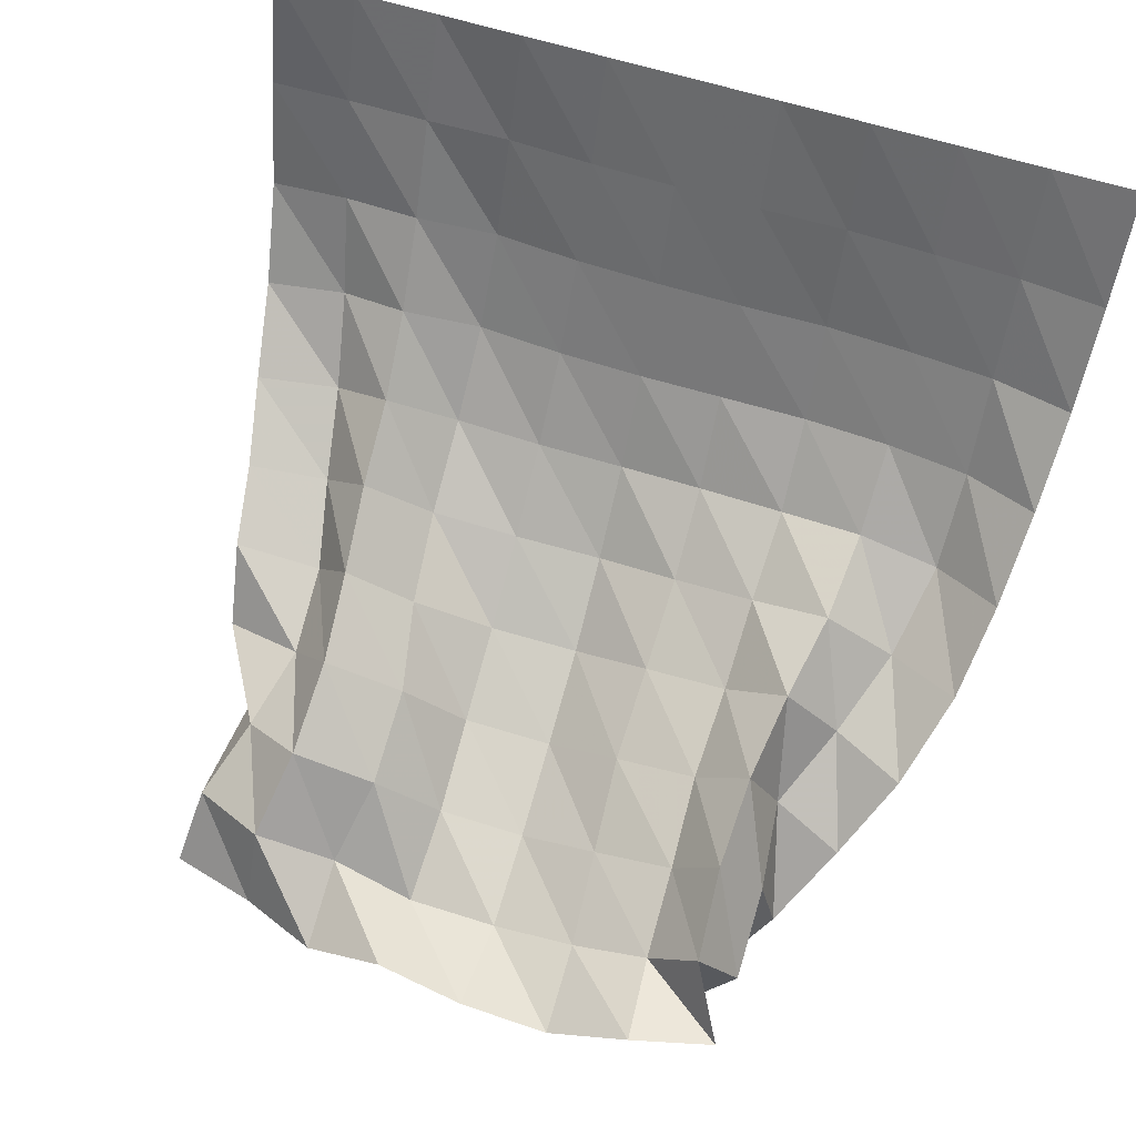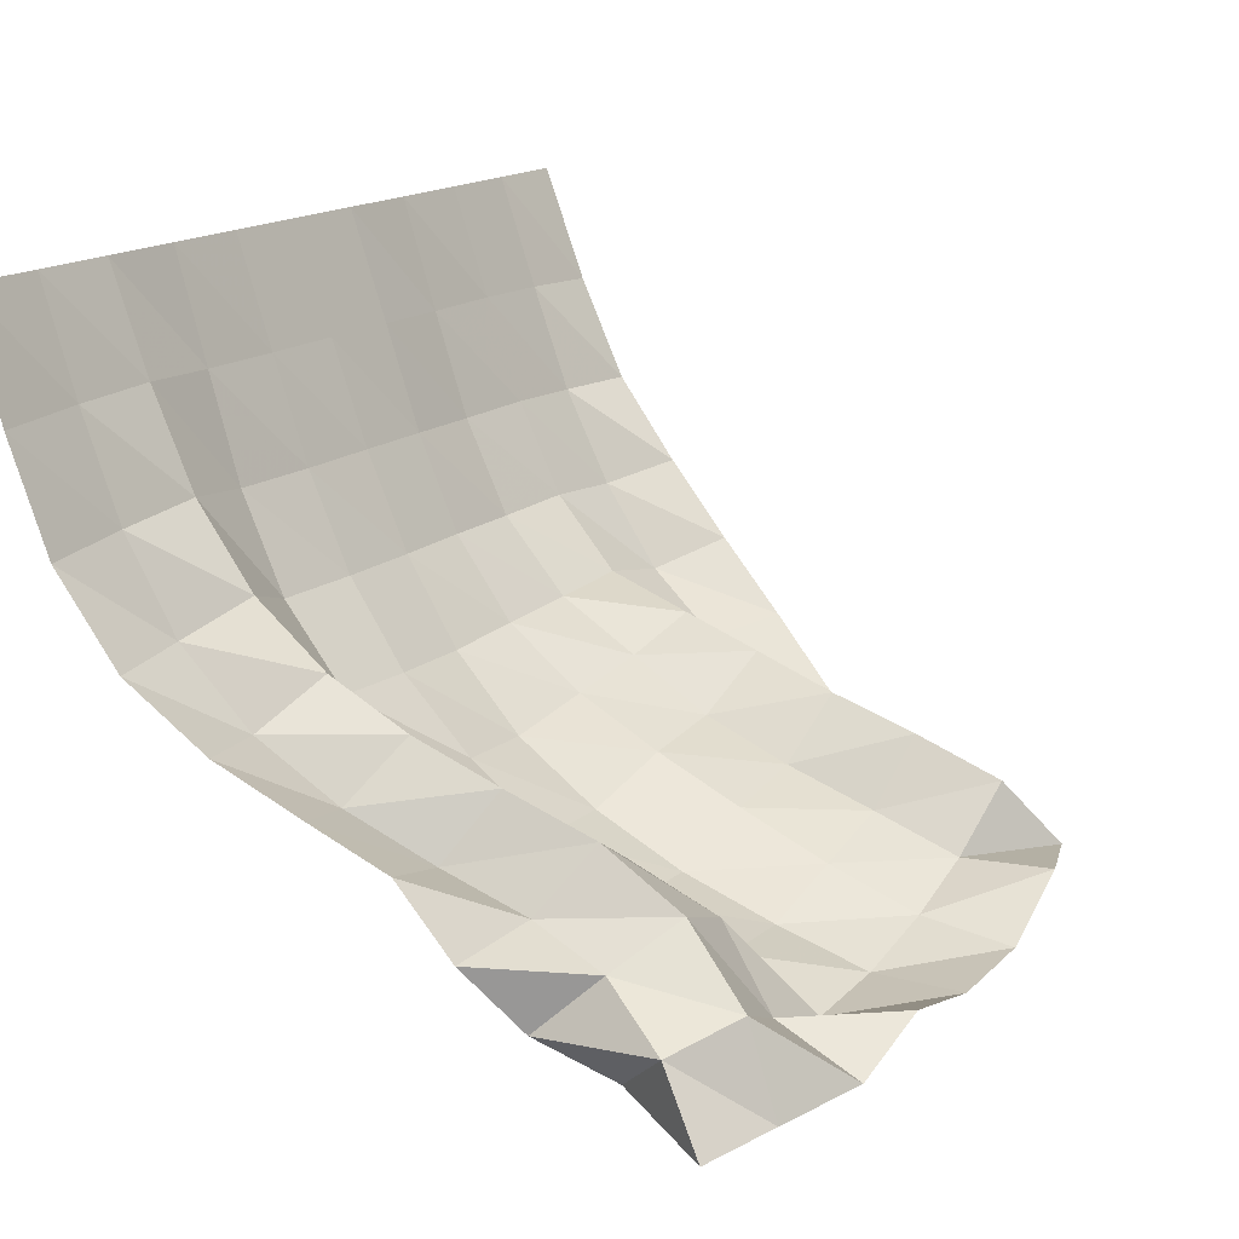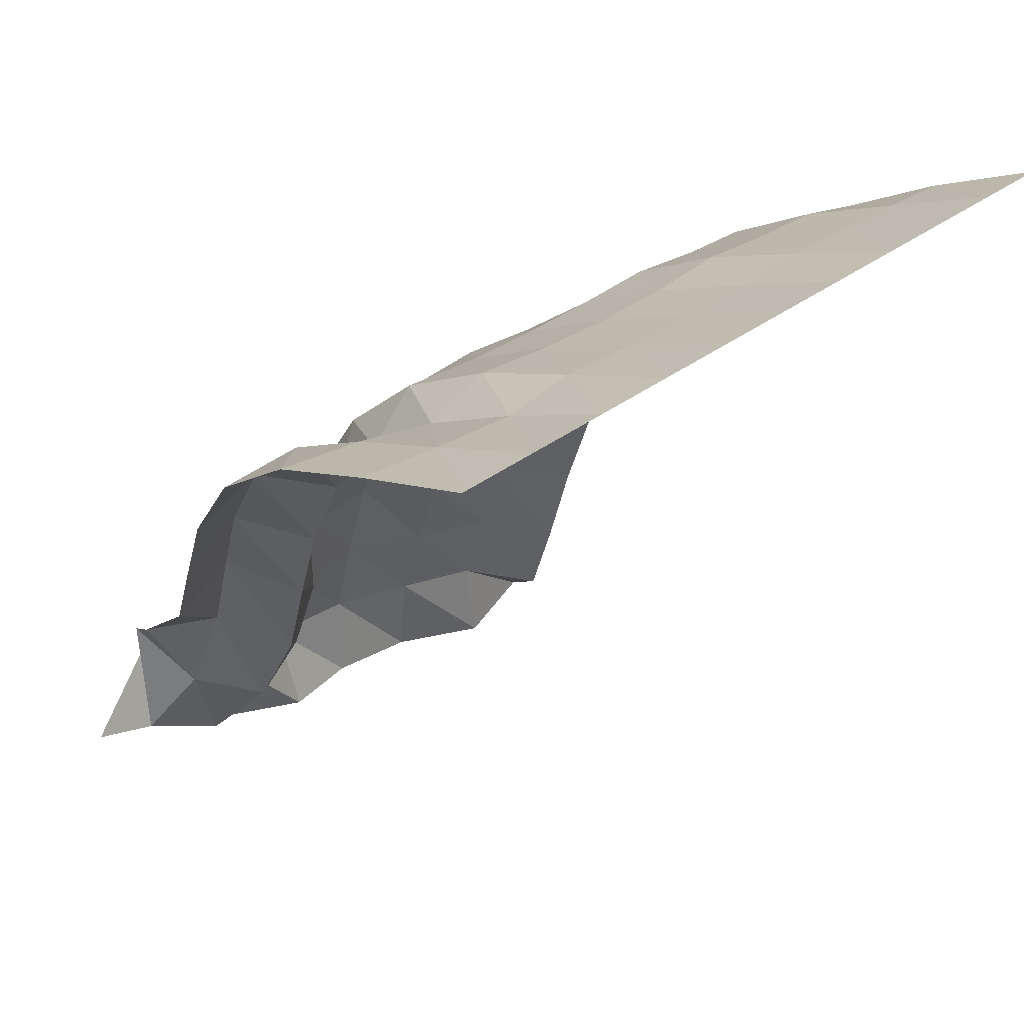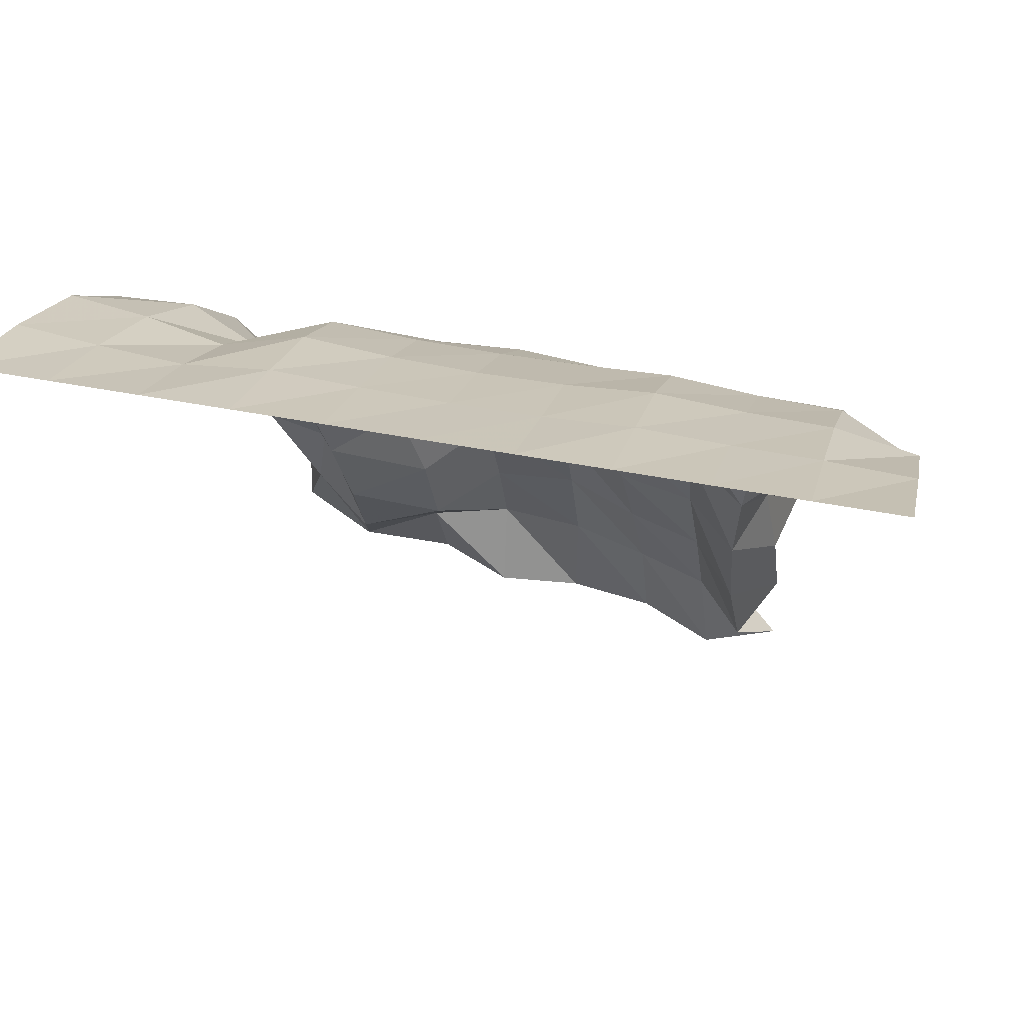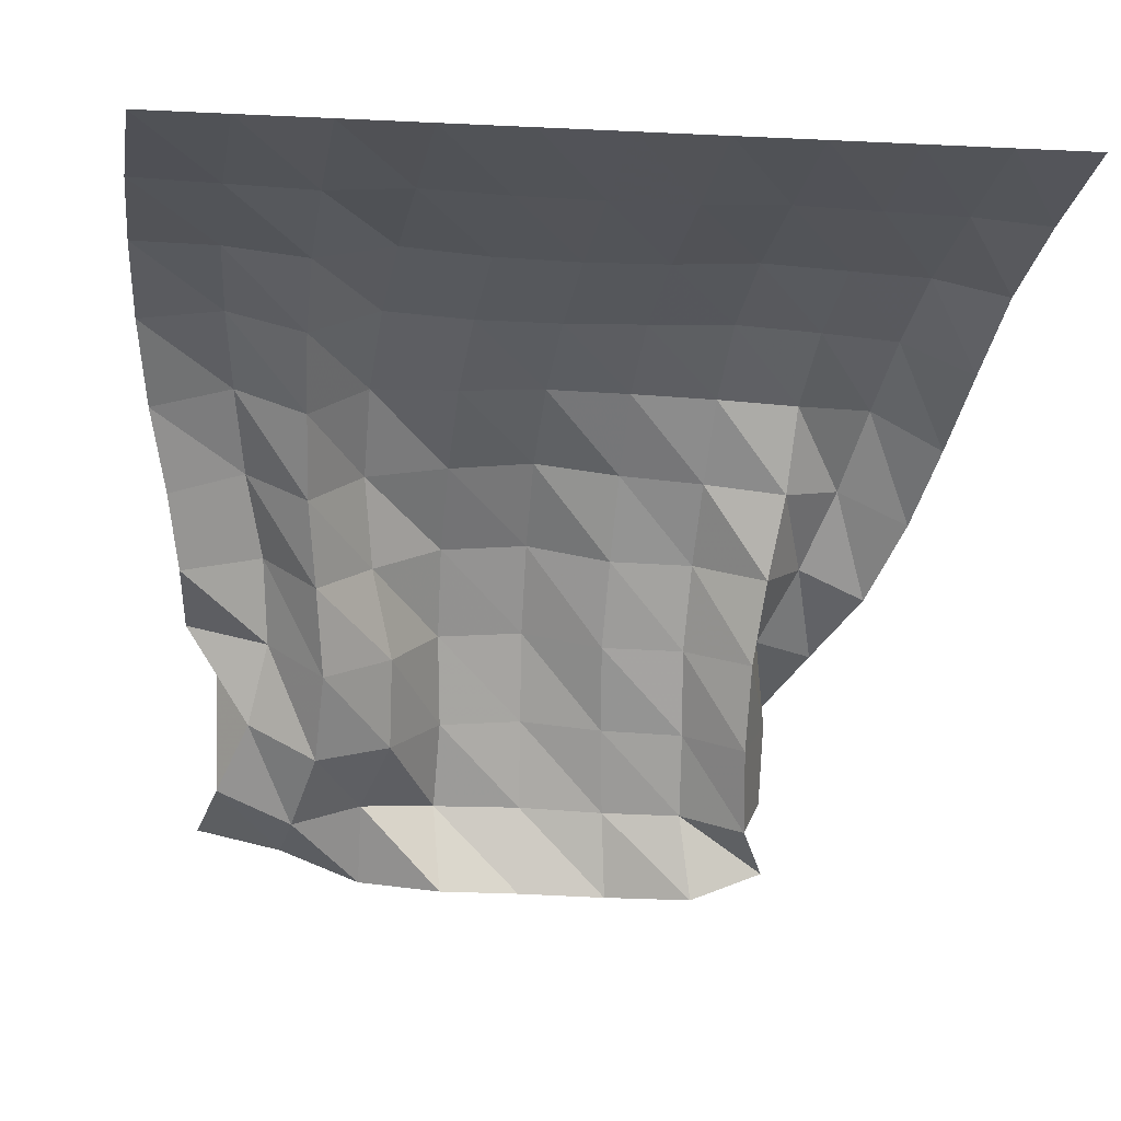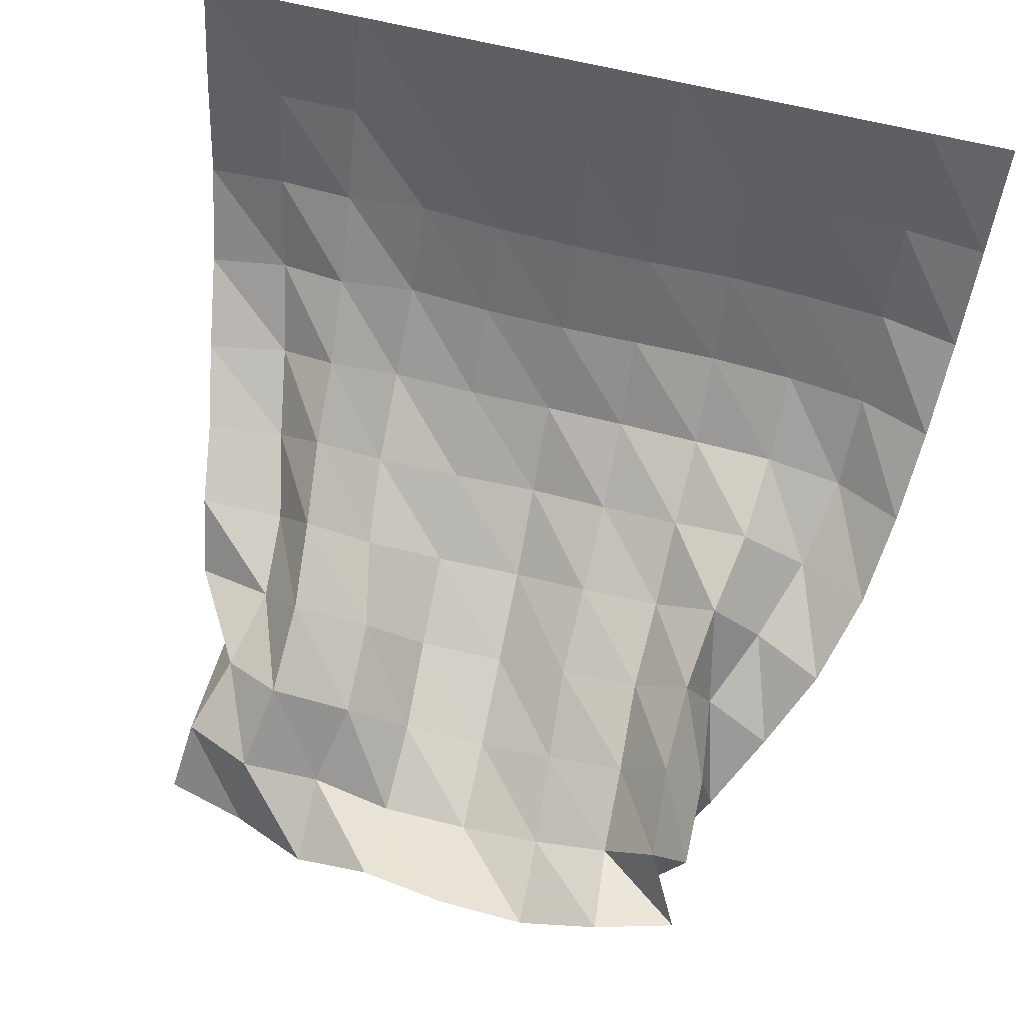
<metadata>
{"format":"obj","ext":"obj","renderer":"f3d","projection":"perspective","resolution":1024,"background":"white","views":[{"elev":55.1,"azim":19.7,"up":"+Z"},{"elev":16.3,"azim":-58.8,"up":"+Z"},{"elev":31.5,"azim":-48.1,"up":"+Y"},{"elev":39.7,"azim":14.3,"up":"+Y"},{"elev":-3.2,"azim":-11.1,"up":"+Y"},{"elev":59.7,"azim":15.0,"up":"+Z"}]}
</metadata>
<code>
v  -2.2e-05  6  -0.000752
v  0.5  6  -0.001087
v  1  6  -0.00097
v  1.5  6  -0.001051
v  2  6  -0.001056
v  2.5  6  -0.001053
v  3  6  -0.001069
v  3.5  6  -0.001093
v  4  6  -0.001068
v  4.5  6  -0.001118
v  5  6  -0.000766
v  0.01088  5.811  -0.6742
v  0.5006  5.787  -0.6333
v  0.9992  5.766  -0.6084
v  1.489  5.801  -0.6293
v  1.993  5.781  -0.6262
v  2.492  5.772  -0.6224
v  2.993  5.772  -0.6257
v  3.494  5.79  -0.6338
v  3.999  5.773  -0.6284
v  4.486  5.763  -0.6344
v  4.974  5.728  -0.6497
v  0.04629  5.599  -1.295
v  0.5305  5.578  -1.231
v  1.005  5.513  -1.163
v  1.474  5.605  -1.226
v  1.985  5.563  -1.218
v  2.486  5.549  -1.212
v  2.979  5.554  -1.216
v  3.486  5.581  -1.23
v  3.997  5.551  -1.219
v  4.475  5.529  -1.23
v  4.946  5.433  -1.225
v  0.1048  5.261  -1.809
v  0.588  5.311  -1.769
v  1.027  5.183  -1.625
v  1.457  5.337  -1.769
v  1.973  5.302  -1.763
v  2.48  5.294  -1.759
v  2.967  5.302  -1.758
v  3.482  5.316  -1.765
v  3.99  5.281  -1.745
v  4.468  5.246  -1.77
v  4.903  5.047  -1.689
v  0.1925  4.817  -2.165
v  0.6681  4.935  -2.205
v  1.062  4.774  -1.972
v  1.443  4.955  -2.216
v  1.961  4.961  -2.238
v  2.478  4.98  -2.252
v  2.974  4.961  -2.219
v  3.485  4.936  -2.188
v  3.969  4.903  -2.148
v  4.44  4.896  -2.242
v  4.846  4.649  -2.109
v  0.3093  4.354  -2.427
v  0.7605  4.481  -2.525
v  1.093  4.308  -2.216
v  1.454  4.478  -2.54
v  1.961  4.545  -2.638
v  2.481  4.587  -2.673
v  2.979  4.512  -2.554
v  3.471  4.46  -2.458
v  3.939  4.392  -2.311
v  4.333  4.439  -2.569
v  4.757  4.232  -2.502
v  0.3934  3.926  -2.645
v  0.8848  4.009  -2.776
v  1.162  3.818  -2.423
v  1.526  3.951  -2.736
v  1.97  4.084  -2.982
v  2.498  4.114  -3.007
v  2.975  4.012  -2.805
v  3.467  3.989  -2.73
v  3.859  3.886  -2.443
v  4.157  3.974  -2.797
v  4.587  3.792  -2.858
v  0.4524  3.619  -3.043
v  0.929  3.507  -2.952
v  1.226  3.308  -2.62
v  1.66  3.417  -2.866
v  1.992  3.567  -3.24
v  2.515  3.59  -3.26
v  2.972  3.497  -3.028
v  3.458  3.475  -2.925
v  3.803  3.382  -2.589
v  3.948  3.535  -3.02
v  4.351  3.45  -3.239
v  0.6594  3.354  -3.414
v  0.8264  3.029  -3.096
v  1.21  2.819  -2.892
v  1.678  2.891  -3.077
v  2.03  3.026  -3.423
v  2.541  3.046  -3.45
v  3.015  2.989  -3.26
v  3.494  2.959  -3.107
v  3.797  2.866  -2.738
v  4.022  3.02  -3.135
v  4.095  3.091  -3.59
v  0.8688  2.967  -3.655
v  0.6572  2.629  -3.359
v  1.102  2.427  -3.264
v  1.547  2.526  -3.472
v  2.025  2.517  -3.649
v  2.561  2.505  -3.606
v  3.062  2.472  -3.459
v  3.519  2.457  -3.285
v  3.841  2.366  -2.931
v  4.039  2.527  -3.32
v  3.791  2.643  -3.71
v  1.028  2.533  -3.865
v  0.57  2.372  -3.789
v  1.08  2.245  -3.774
v  1.56  2.044  -3.703
v  2.043  1.995  -3.497
v  2.556  1.966  -3.594
v  3.095  1.939  -3.539
v  3.583  1.936  -3.268
v  4.048  2.09  -3.309
v  3.655  2.304  -3.573
v  3.359  2.706  -3.418
f 1 2 13
f 1 13 12
f 2 3 14
f 2 14 13
f 3 4 15
f 3 15 14
f 4 5 16
f 4 16 15
f 5 6 17
f 5 17 16
f 6 7 18
f 6 18 17
f 7 8 19
f 7 19 18
f 8 9 20
f 8 20 19
f 9 10 21
f 9 21 20
f 10 11 22
f 10 22 21
f 12 13 24
f 12 24 23
f 13 14 25
f 13 25 24
f 14 15 26
f 14 26 25
f 15 16 27
f 15 27 26
f 16 17 28
f 16 28 27
f 17 18 29
f 17 29 28
f 18 19 30
f 18 30 29
f 19 20 31
f 19 31 30
f 20 21 32
f 20 32 31
f 21 22 33
f 21 33 32
f 23 24 35
f 23 35 34
f 24 25 36
f 24 36 35
f 25 26 37
f 25 37 36
f 26 27 38
f 26 38 37
f 27 28 39
f 27 39 38
f 28 29 40
f 28 40 39
f 29 30 41
f 29 41 40
f 30 31 42
f 30 42 41
f 31 32 43
f 31 43 42
f 32 33 44
f 32 44 43
f 34 35 46
f 34 46 45
f 35 36 47
f 35 47 46
f 36 37 48
f 36 48 47
f 37 38 49
f 37 49 48
f 38 39 50
f 38 50 49
f 39 40 51
f 39 51 50
f 40 41 52
f 40 52 51
f 41 42 53
f 41 53 52
f 42 43 54
f 42 54 53
f 43 44 55
f 43 55 54
f 45 46 57
f 45 57 56
f 46 47 58
f 46 58 57
f 47 48 59
f 47 59 58
f 48 49 60
f 48 60 59
f 49 50 61
f 49 61 60
f 50 51 62
f 50 62 61
f 51 52 63
f 51 63 62
f 52 53 64
f 52 64 63
f 53 54 65
f 53 65 64
f 54 55 66
f 54 66 65
f 56 57 68
f 56 68 67
f 57 58 69
f 57 69 68
f 58 59 70
f 58 70 69
f 59 60 71
f 59 71 70
f 60 61 72
f 60 72 71
f 61 62 73
f 61 73 72
f 62 63 74
f 62 74 73
f 63 64 75
f 63 75 74
f 64 65 76
f 64 76 75
f 65 66 77
f 65 77 76
f 67 68 79
f 67 79 78
f 68 69 80
f 68 80 79
f 69 70 81
f 69 81 80
f 70 71 82
f 70 82 81
f 71 72 83
f 71 83 82
f 72 73 84
f 72 84 83
f 73 74 85
f 73 85 84
f 74 75 86
f 74 86 85
f 75 76 87
f 75 87 86
f 76 77 88
f 76 88 87
f 78 79 90
f 78 90 89
f 79 80 91
f 79 91 90
f 80 81 92
f 80 92 91
f 81 82 93
f 81 93 92
f 82 83 94
f 82 94 93
f 83 84 95
f 83 95 94
f 84 85 96
f 84 96 95
f 85 86 97
f 85 97 96
f 86 87 98
f 86 98 97
f 87 88 99
f 87 99 98
f 89 90 101
f 89 101 100
f 90 91 102
f 90 102 101
f 91 92 103
f 91 103 102
f 92 93 104
f 92 104 103
f 93 94 105
f 93 105 104
f 94 95 106
f 94 106 105
f 95 96 107
f 95 107 106
f 96 97 108
f 96 108 107
f 97 98 109
f 97 109 108
f 98 99 110
f 98 110 109
f 100 101 112
f 100 112 111
f 101 102 113
f 101 113 112
f 102 103 114
f 102 114 113
f 103 104 115
f 103 115 114
f 104 105 116
f 104 116 115
f 105 106 117
f 105 117 116
f 106 107 118
f 106 118 117
f 107 108 119
f 107 119 118
f 108 109 120
f 108 120 119
f 109 110 121
f 109 121 120

</code>
